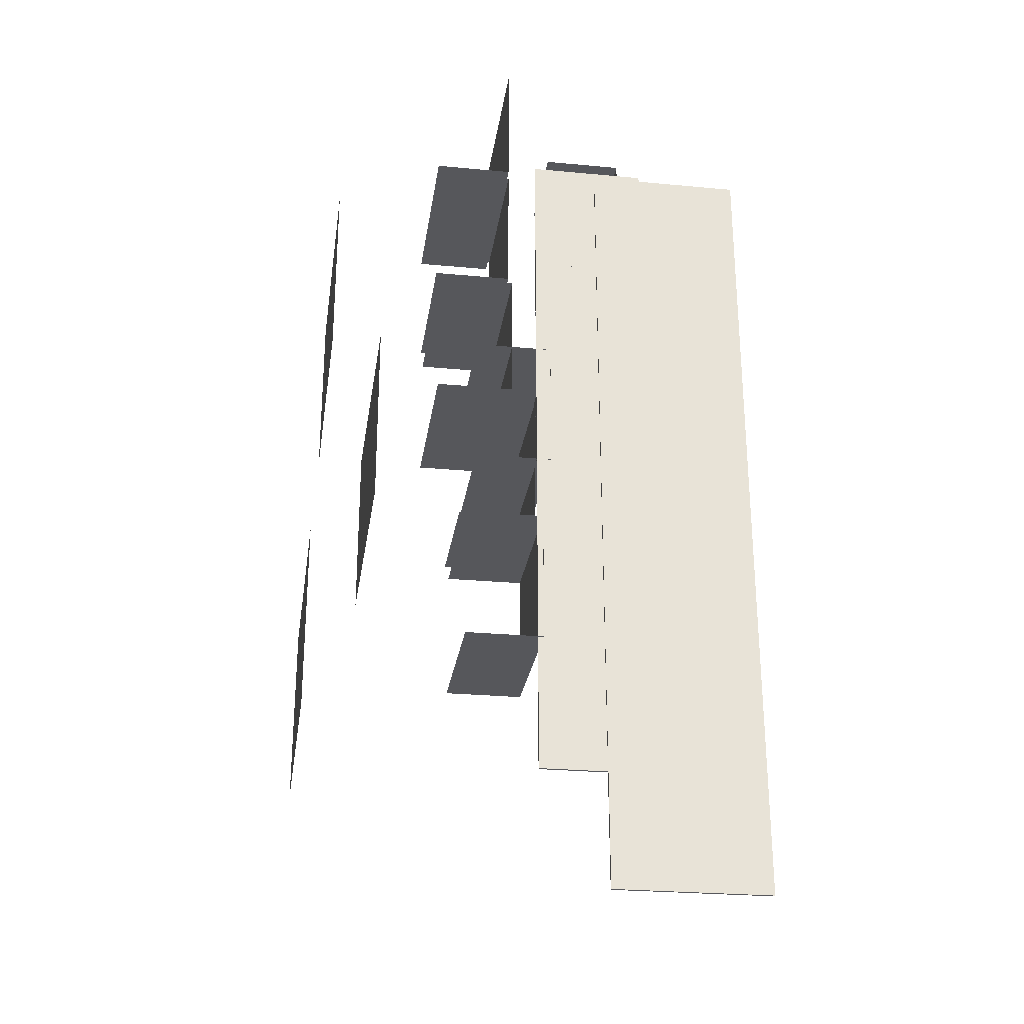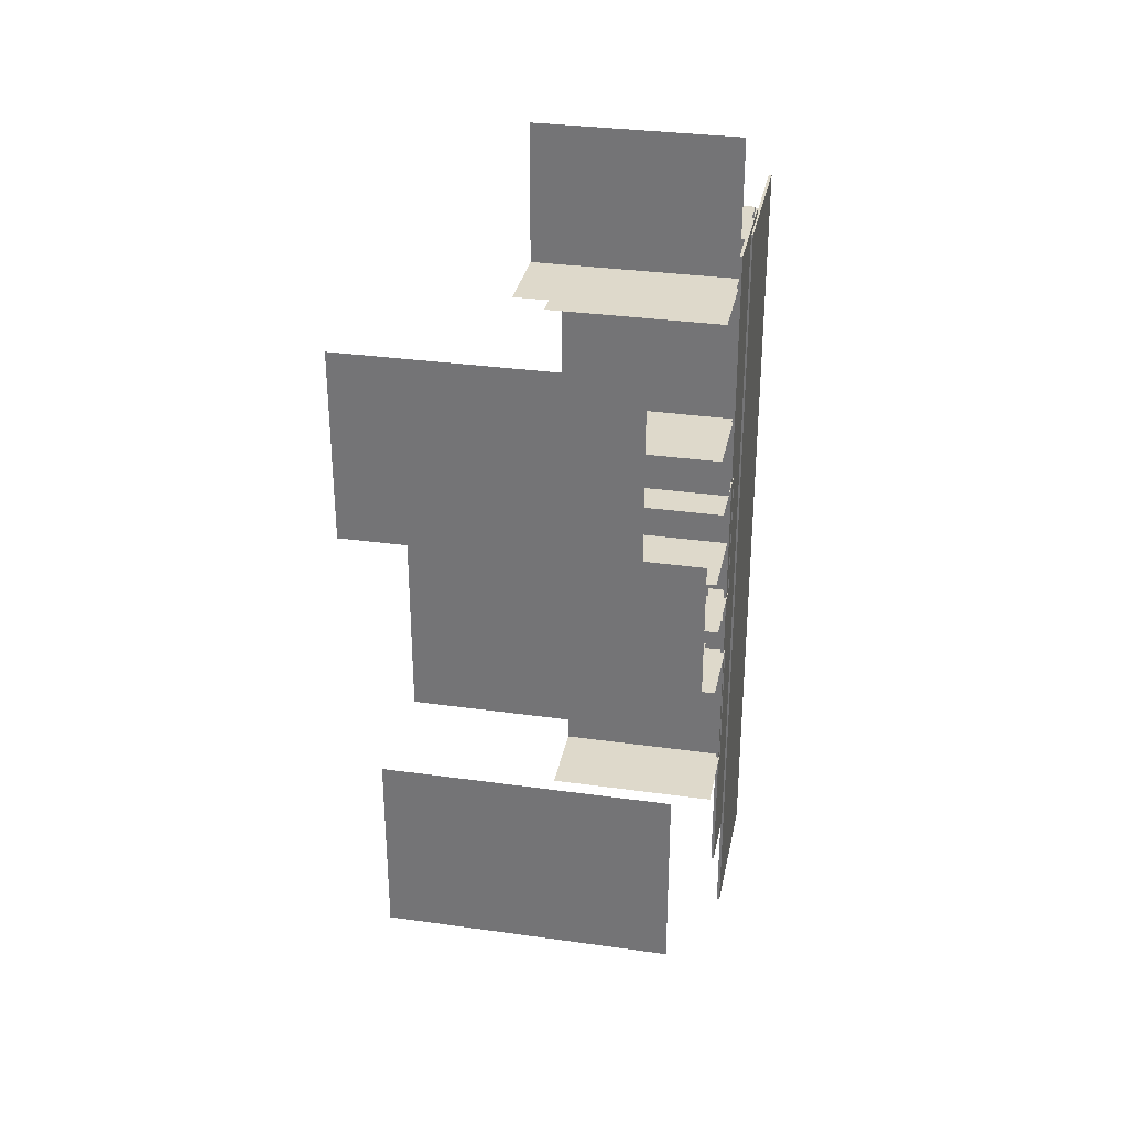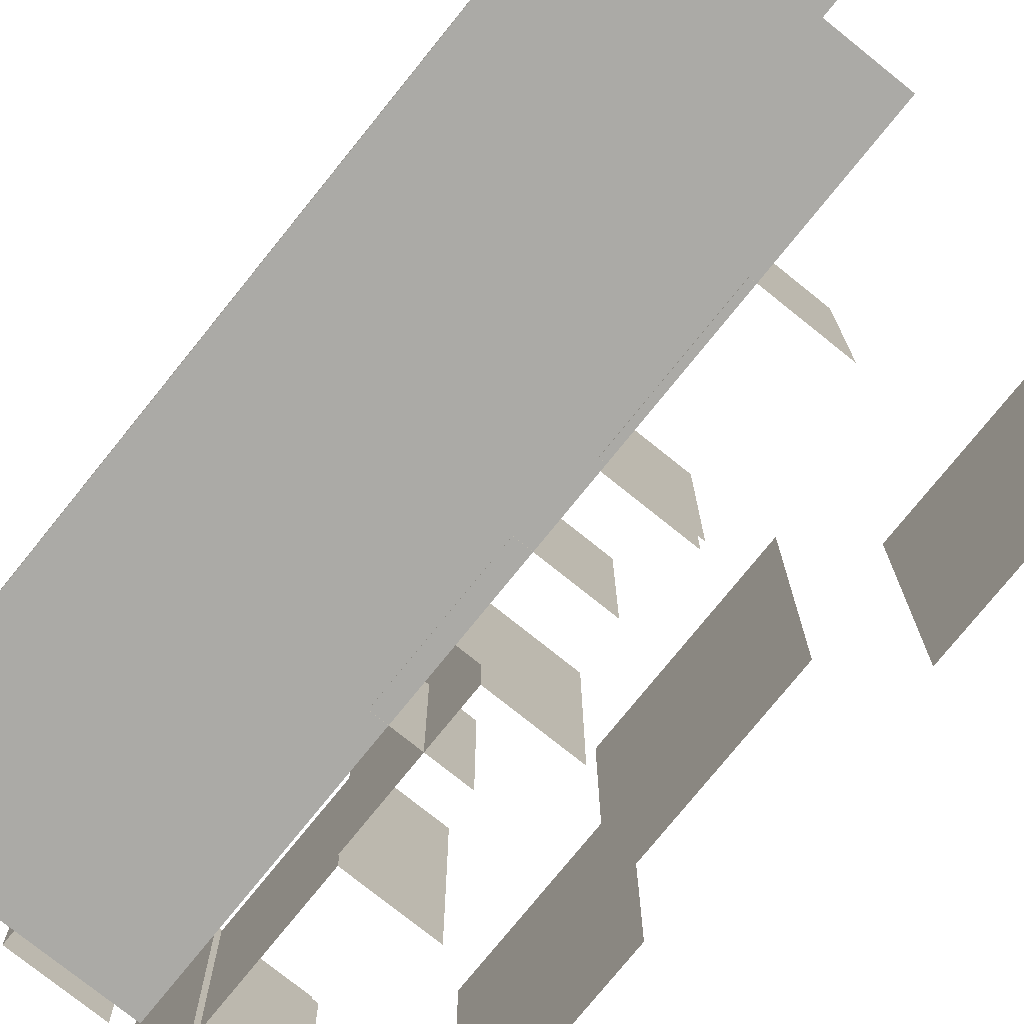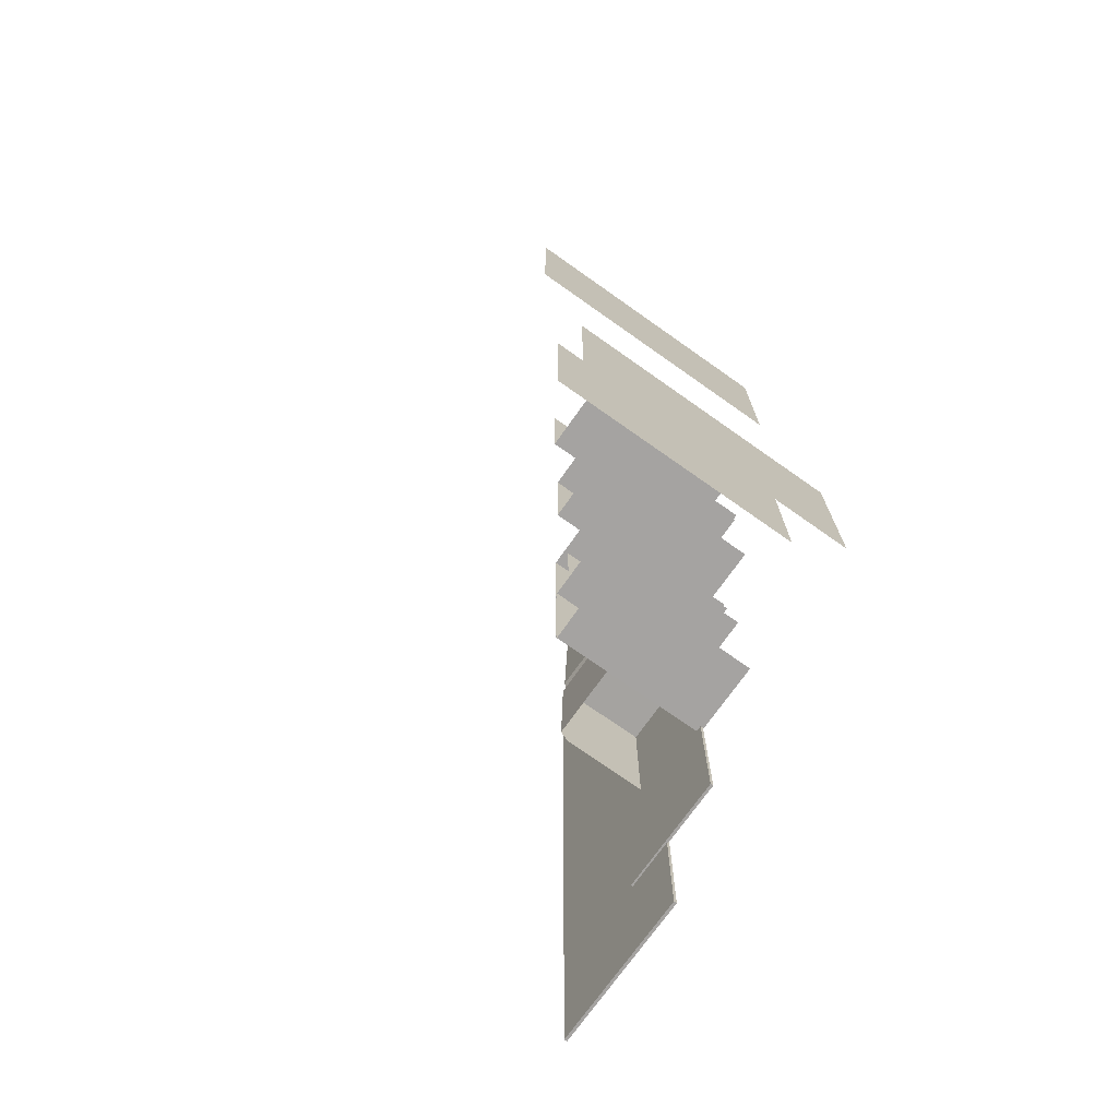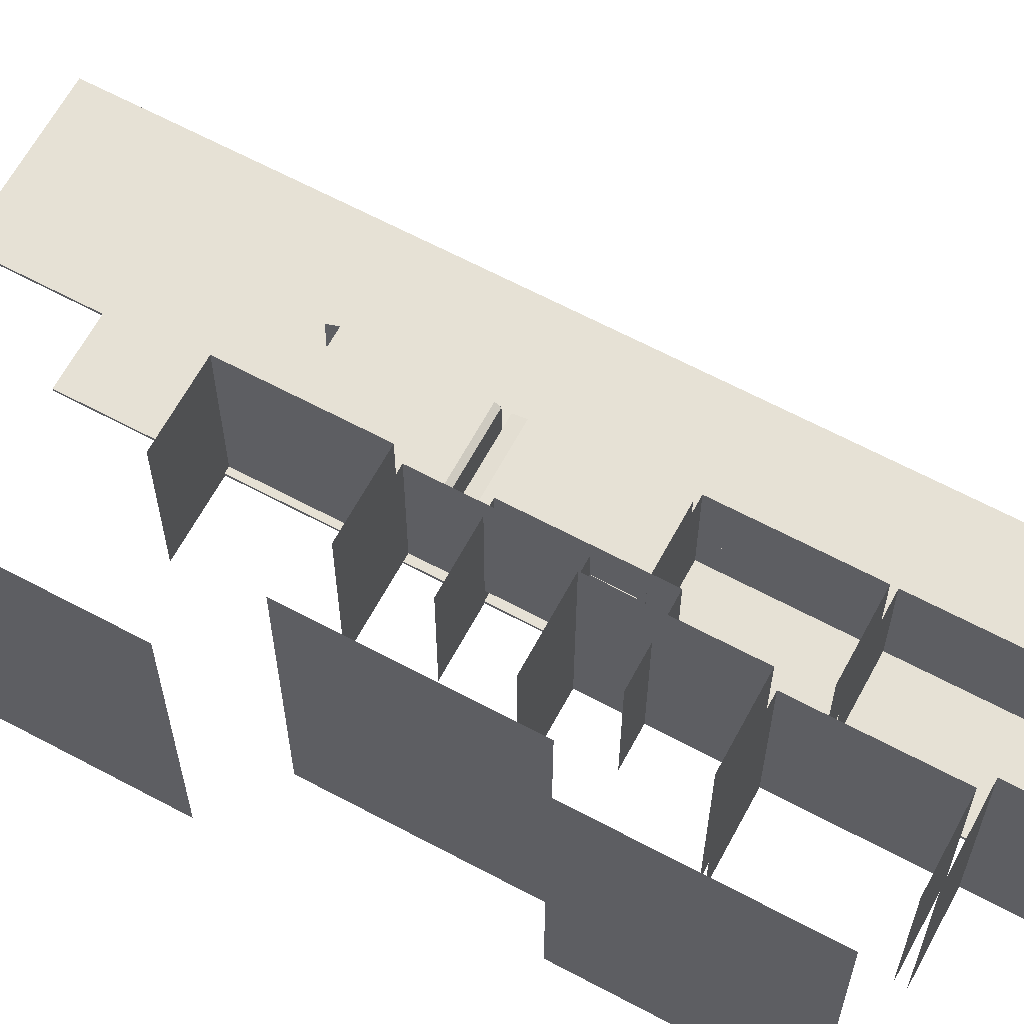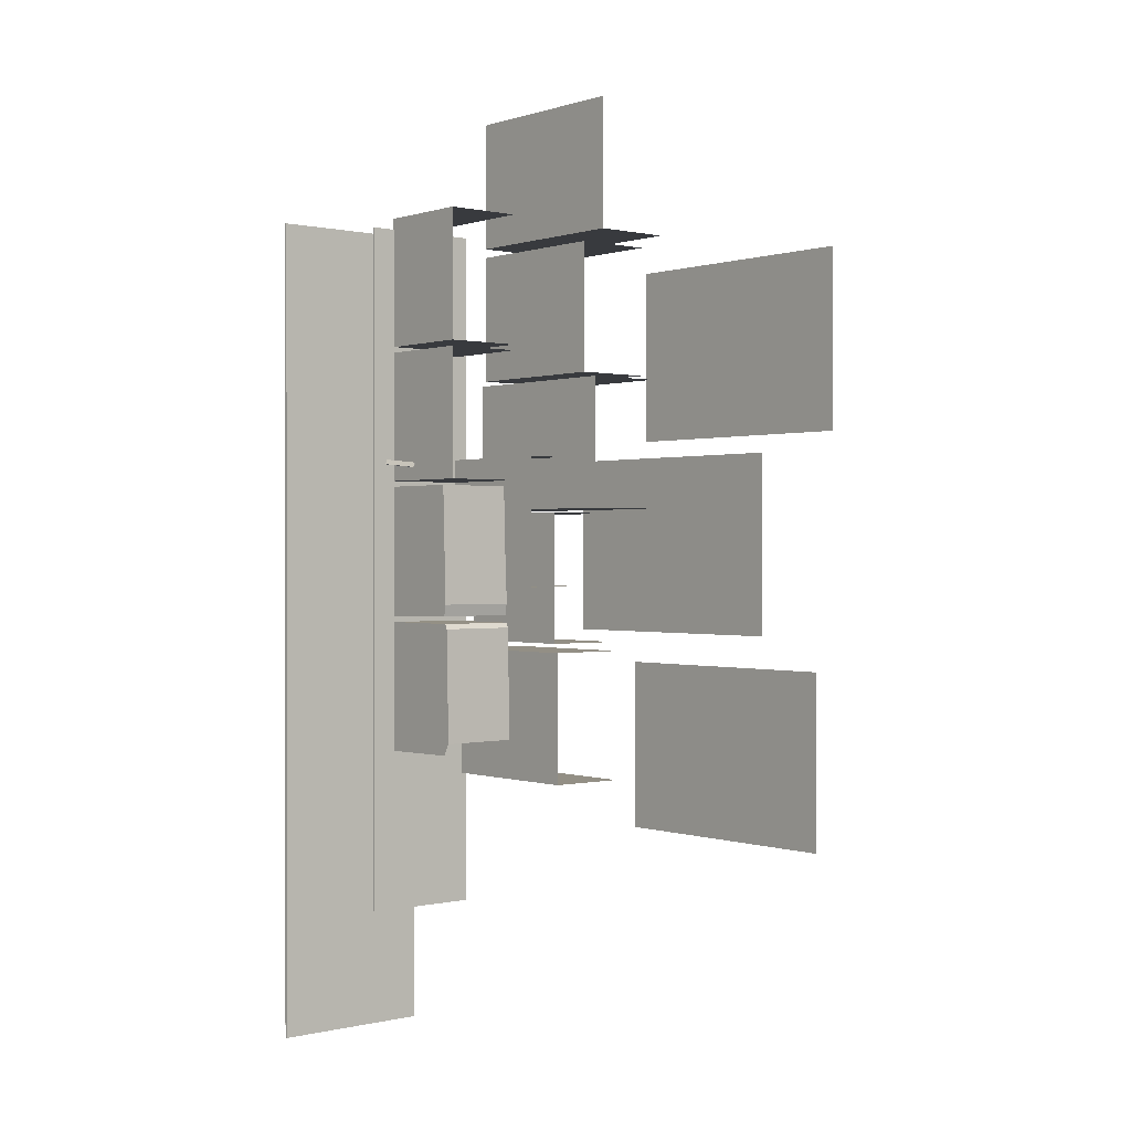
<metadata>
{"format":"obj","ext":"obj","renderer":"f3d","projection":"perspective","resolution":1024,"background":"white","views":[{"elev":-27.1,"azim":-8.2,"up":"+Z"},{"elev":31.8,"azim":-78.8,"up":"+Z"},{"elev":-75.8,"azim":141.2,"up":"+Y"},{"elev":-73.1,"azim":-125.2,"up":"+Z"},{"elev":64.4,"azim":-61.7,"up":"+Y"},{"elev":0.3,"azim":140.0,"up":"+Z"}]}
</metadata>
<code>
o Cube.012_Cube.013
v -265.8 363.4 473
v -265.8 -12 473
v -265.8 363.4 732.5
v -265.8 -12 732.5
v -418.6 363.4 473
v -418.6 -12 473
v 23.01 -4.034 -886.3
v 23.01 -9.589 -886.3
v 23.01 -4.034 489.4
v 23.01 -9.589 489.4
v -207.3 -4.034 -886.3
v -207.3 -9.589 -886.3
v -207.3 -4.034 489.4
v -207.3 -9.589 489.4
v -25.94 191.4 -18.81
v -25.94 -9.589 -18.81
v -25.94 191.4 240.7
v -25.94 -9.589 240.7
v -178.7 191.4 -18.81
v -178.7 -9.589 -18.81
v -178.7 191.4 240.7
v -178.7 -9.589 240.7
v 228.3 -7.525 -1111
v 228.3 -13.08 -1111
v 228.3 -7.525 477.1
v 228.3 -13.08 477.1
v -76.92 -7.525 -1111
v -76.92 -13.08 -1111
v -76.92 -7.525 477.1
v -76.92 -13.08 477.1
v -25.94 -9.589 -291.8
v -25.94 160.8 -30.38
v -25.94 -9.589 -30.38
v -178.7 -9.589 -291.8
v -178.7 160.8 -30.38
v -178.7 -9.589 -30.38
v -25.94 164 -289.3
v -25.94 168.5 -266.2
v -178.7 168.5 -266.2
v -178.7 164 -289.3
v -8.999 -4.323 23.51
v -26.46 67.01 15.74
v -4.914 -4.323 14.34
v -22.37 67.01 6.562
v -7.609 -3.915 24.13
v -25.07 67.42 16.36
v -3.524 -3.915 14.96
v -20.98 67.42 7.182
v -177.8 249.6 -232
v -177.8 -10.4 -232
v -177.8 249.6 27.52
v -177.8 -10.4 27.52
v -330.6 249.6 -232
v -330.6 -10.4 -232
v -330.6 249.6 27.52
v -330.6 -10.4 27.52
v -257.8 349.4 -75.36
v -257.8 -11.8 -75.36
v -257.8 349.4 184.2
v -257.8 -11.8 184.2
v -410.6 349.4 -75.36
v -410.6 -11.8 -75.36
v -410.6 349.4 184.2
v -410.6 -11.8 184.2
v -265.8 307 195.1
v -265.8 -11.21 195.1
v -265.8 307 454.6
v -265.8 -11.21 454.6
v -418.6 307 195.1
v -418.6 -11.21 195.1
v -418.6 307 454.6
v -418.6 -11.21 454.6
v -205.8 286.7 -344
v -205.8 26.73 -344
v -205.8 286.7 -84.52
v -205.8 26.73 -84.52
v -358.6 286.7 -344
v -358.6 26.73 -344
v -358.6 286.7 -84.52
v -358.6 26.73 -84.52
v -25.94 -9.589 -565.4
v -25.94 -9.589 -304
v -178.7 -9.589 -304
v -25.94 164 -562.9
v -25.94 177.5 -539.3
v -178.7 177.5 -539.3
v -25.94 172.6 -314.3
v -25.94 167 -304.2
v -178.7 167 -304.2
v -178.7 172.6 -314.3
v -195.7 307 -620.9
v -195.7 -11.21 -620.9
v -195.7 307 -361.3
v -195.7 -11.21 -361.3
v -348.5 307 -620.9
v -348.5 -11.21 -620.9
v -348.5 307 -361.3
v -348.5 -11.21 -361.3
v -25.94 191.4 252.3
v -25.94 -9.589 252.3
v -25.94 191.4 511.8
v -25.94 -9.589 511.8
v -178.7 191.4 252.3
v -178.7 -9.589 252.3
v -178.7 191.4 511.8
v -178.7 -9.589 511.8
v -530.1 539.6 34.37
v -530.1 -6.886 34.37
v -530.1 539.6 -330
v -530.1 -6.886 -330
v -624.6 639.8 441.1
v -624.6 93.29 441.1
v -624.6 639.8 76.76
v -624.6 93.29 76.76
v -651.2 573.4 -403.9
v -651.2 26.86 -403.9
v -651.2 573.4 -768.3
v -651.2 26.86 -768.3
f 2 1 3 4
f 6 5 1 2
f 7 11 13 9
f 10 9 13 14
f 14 13 11 12
f 12 8 10 14
f 8 7 9 10
f 12 11 7 8
f 18 17 21 22
f 16 15 17 18
f 20 19 15 16
f 23 27 29 25
f 26 25 29 30
f 30 29 27 28
f 28 24 26 30
f 24 23 25 26
f 28 27 23 24
f 33 32 35 36
f 38 39 35 32
f 31 37 38 32 33
f 39 38 37 40
f 34 40 37 31
f 41 42 44 43
f 43 44 48 47
f 47 48 46 45
f 45 46 42 41
f 43 47 45 41
f 48 44 42 46
f 52 51 55 56
f 50 49 51 52
f 54 53 49 50
f 60 59 63 64
f 58 57 59 60
f 62 61 57 58
f 68 67 71 72
f 66 65 67 68
f 70 69 65 66
f 76 75 79 80
f 74 73 75 76
f 78 77 73 74
f 85 86 90 87
f 82 88 89 83
f 87 90 89 88
f 81 84 85 87 88 82
f 94 93 97 98
f 92 91 93 94
f 96 95 91 92
f 102 101 105 106
f 100 99 101 102
f 104 103 99 100
f 107 108 110 109
f 111 112 114 113
f 115 116 118 117

</code>
